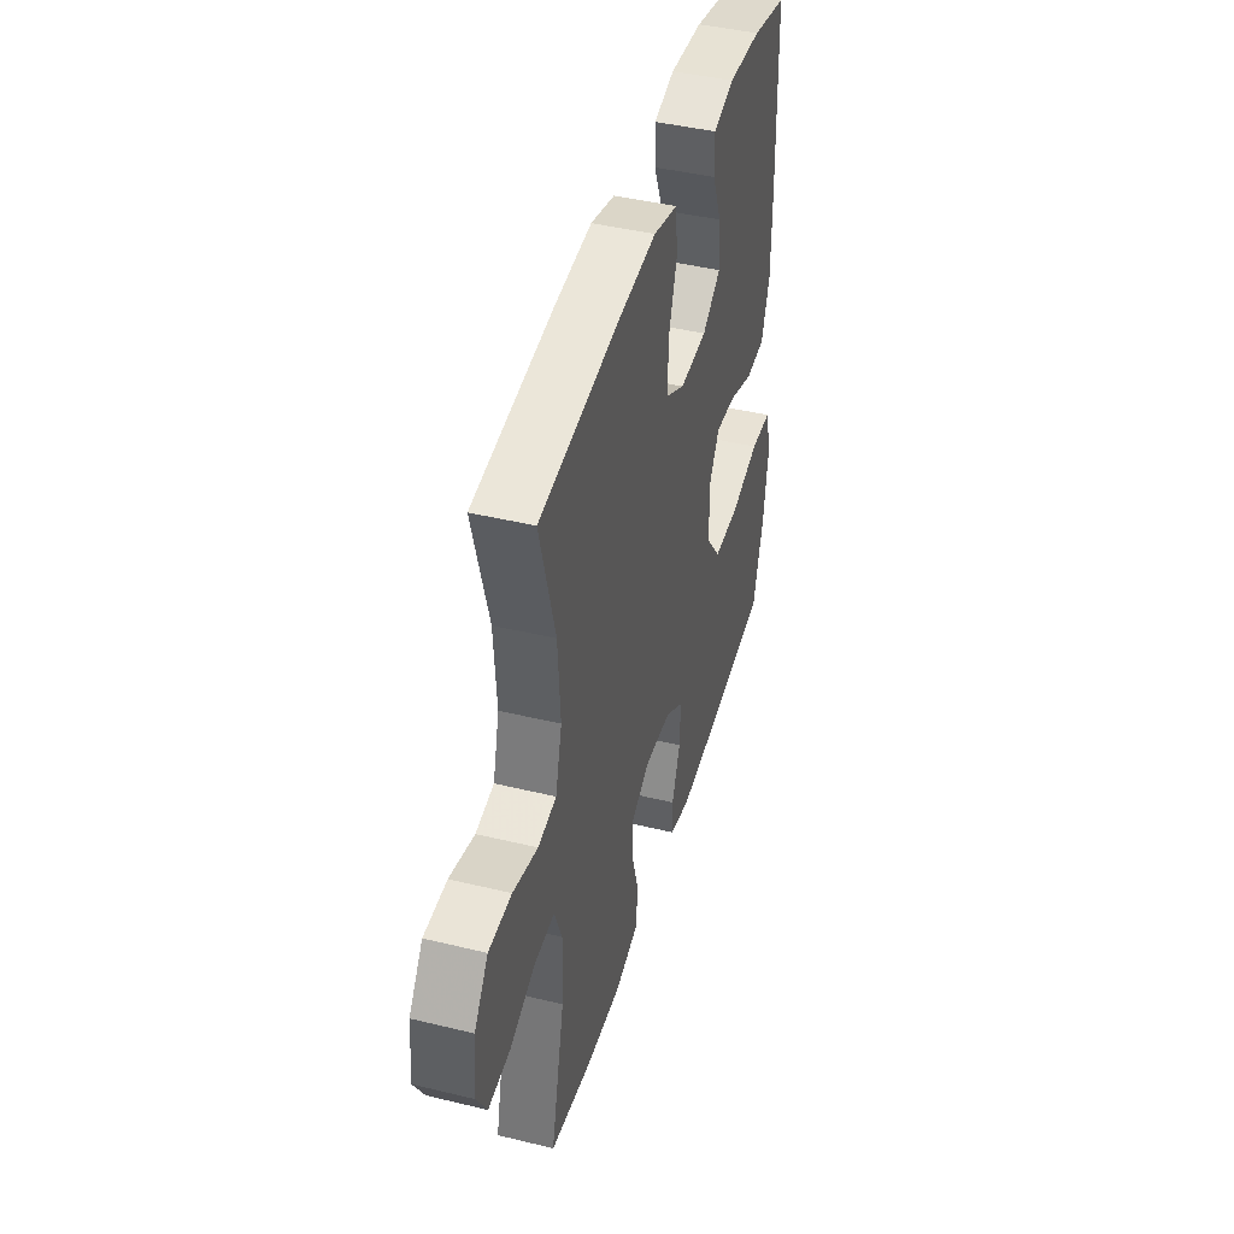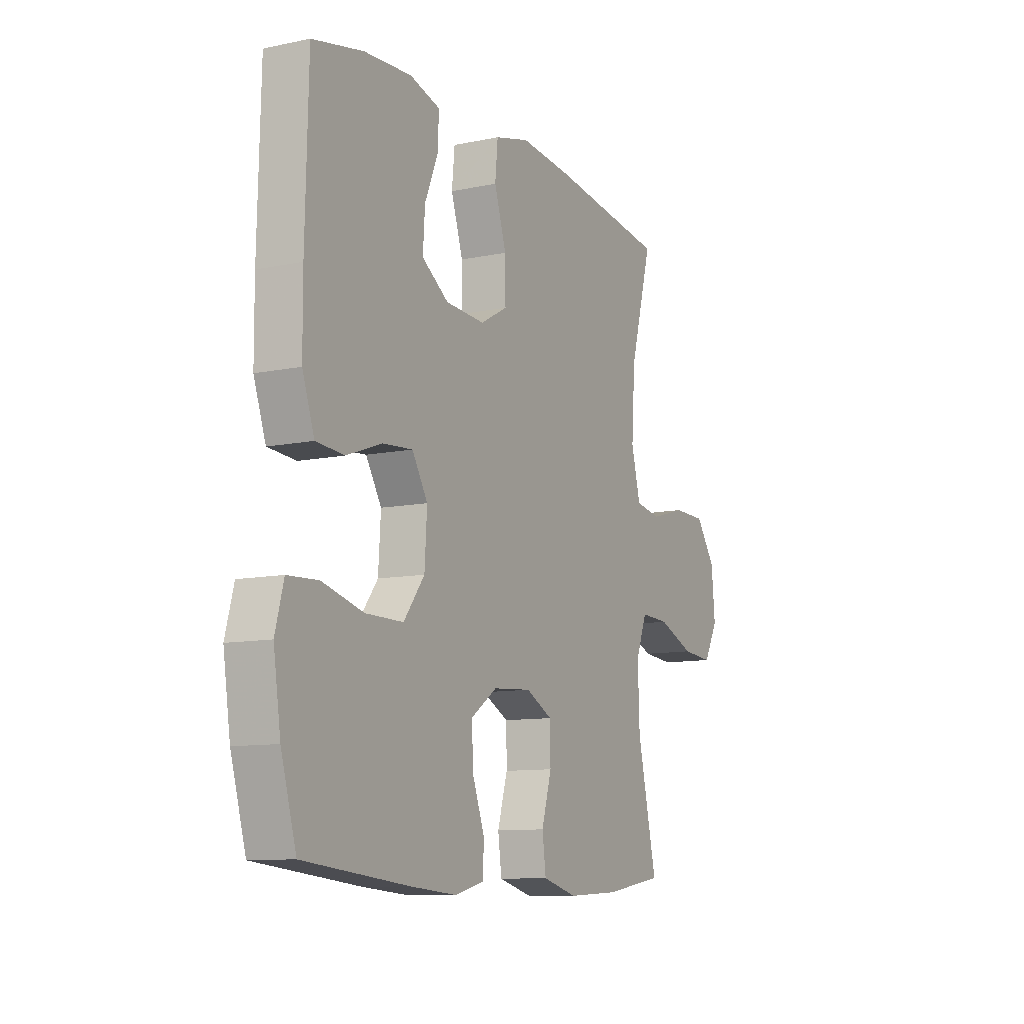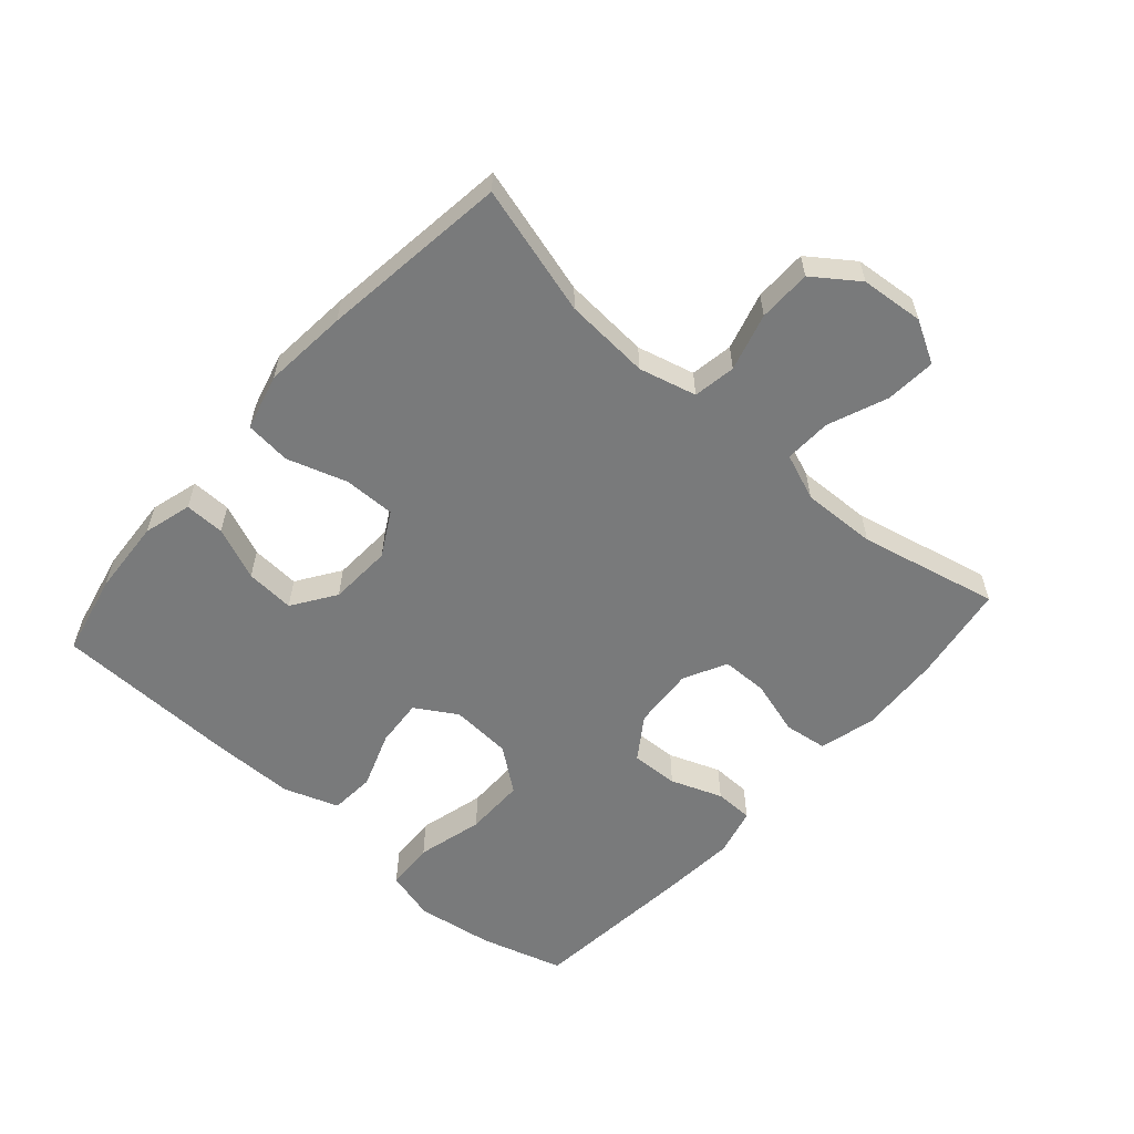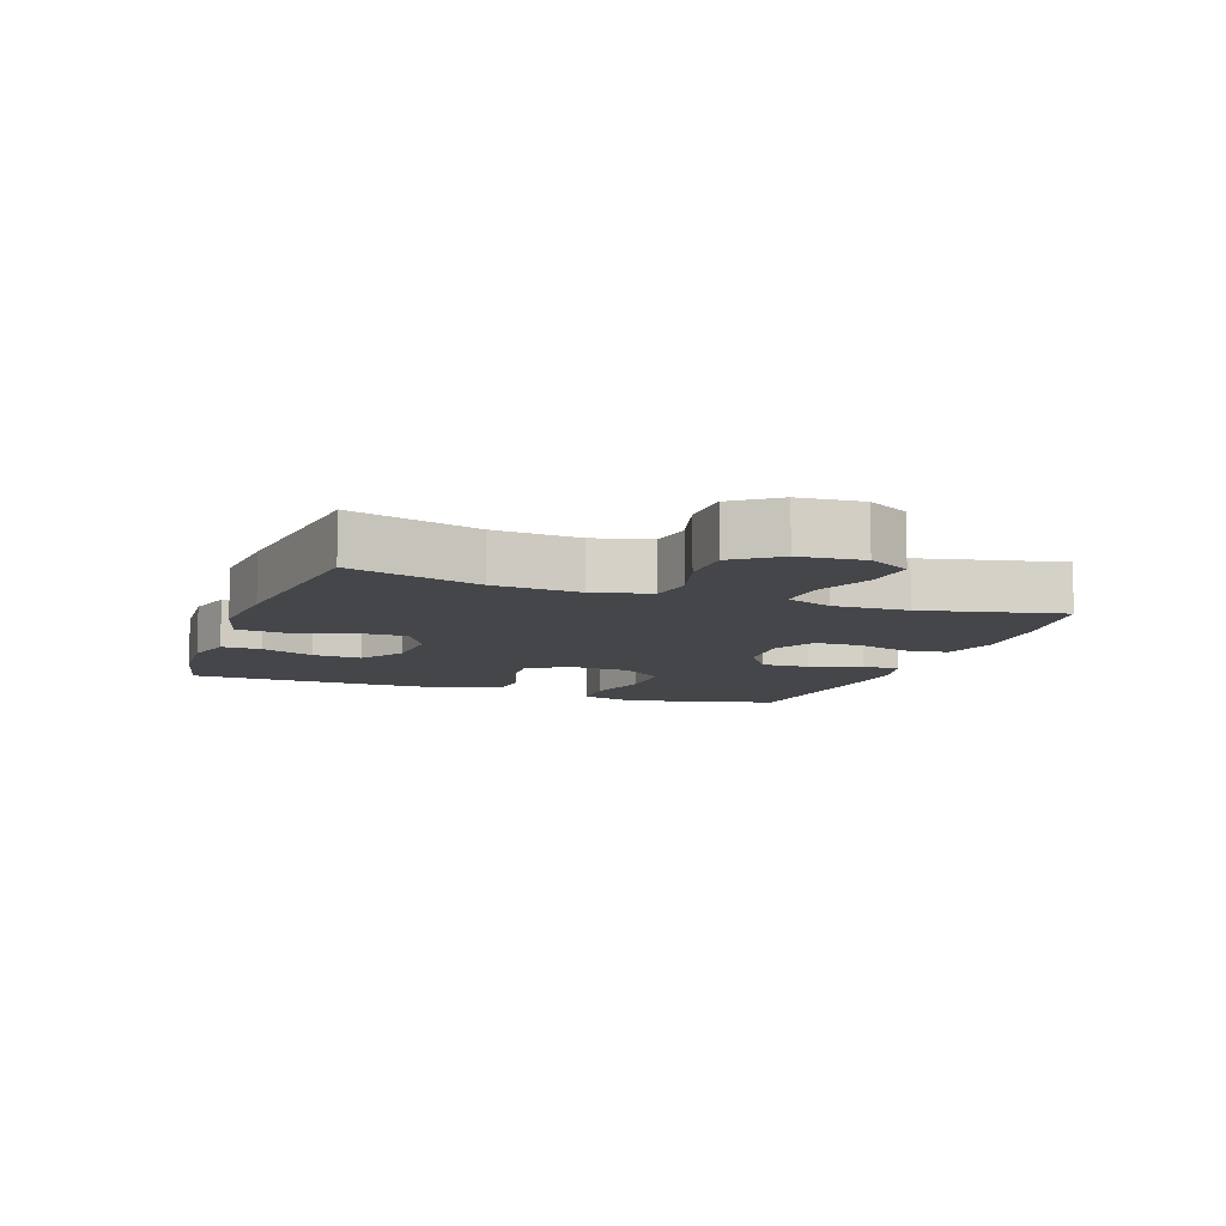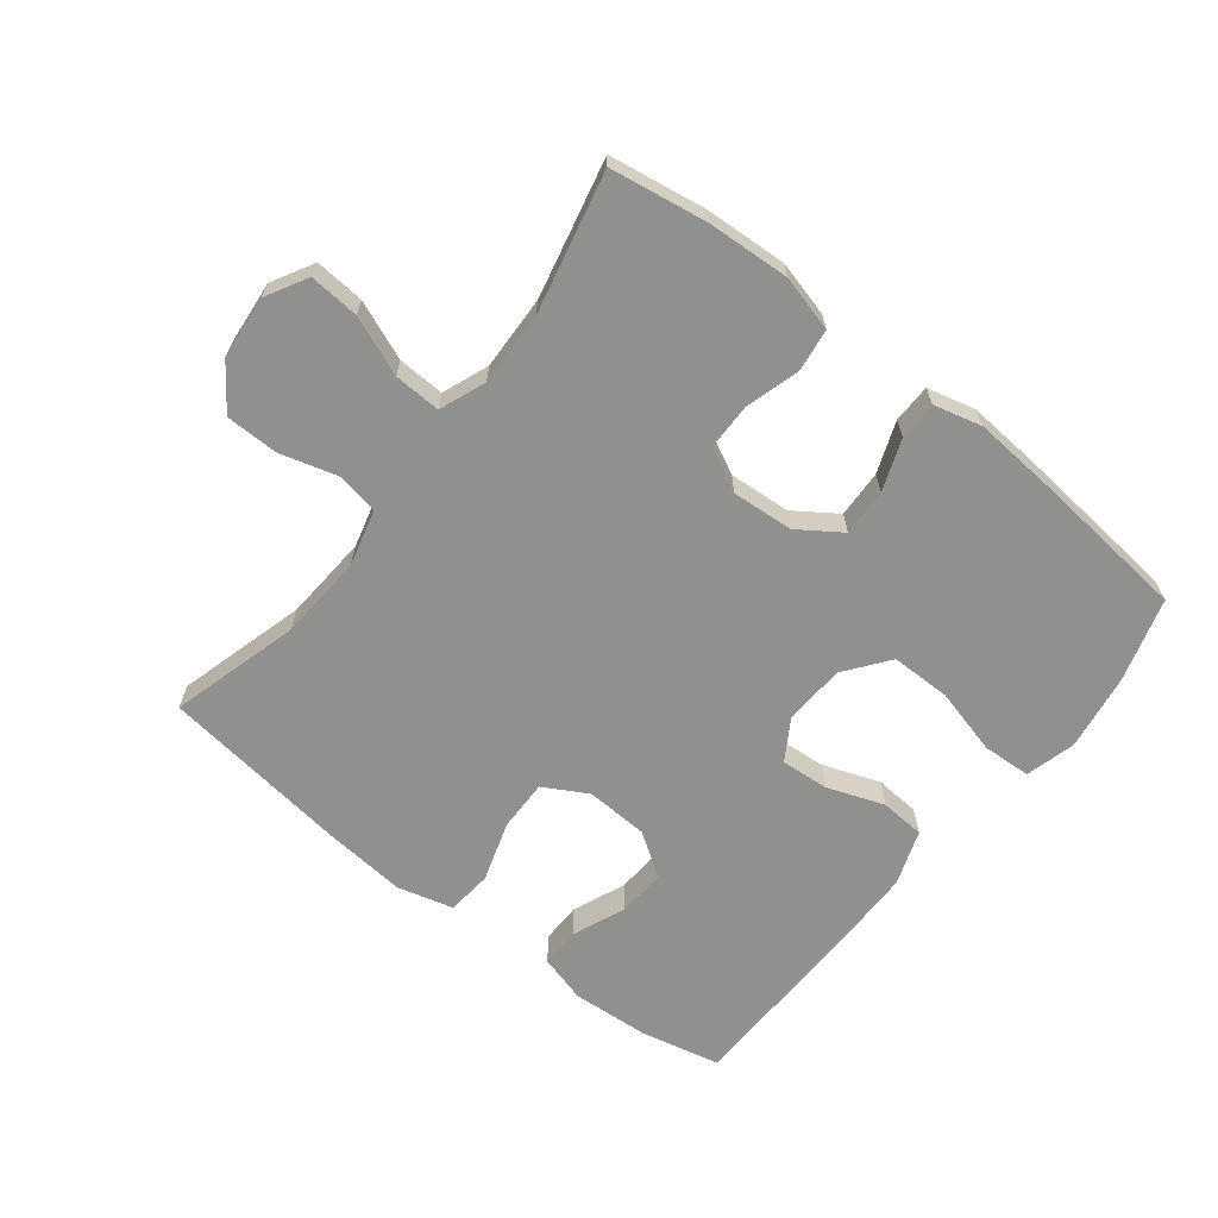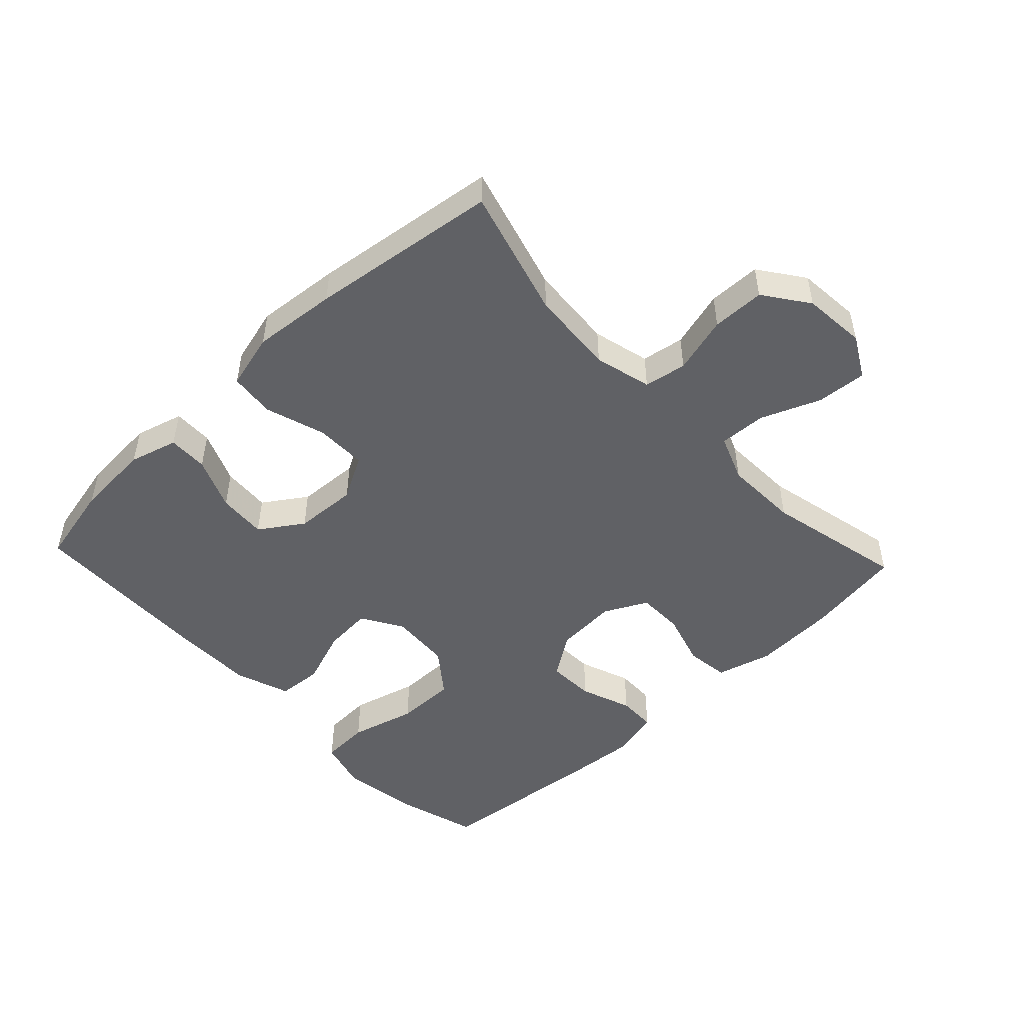
<metadata>
{"format":"obj","ext":"obj","renderer":"f3d","projection":"perspective","resolution":1024,"background":"white","views":[{"elev":43.3,"azim":106.0,"up":"+Z"},{"elev":-10.4,"azim":-62.2,"up":"+Z"},{"elev":-58.0,"azim":48.5,"up":"+Y"},{"elev":-9.4,"azim":70.2,"up":"+Y"},{"elev":-65.6,"azim":141.9,"up":"+Y"},{"elev":-49.3,"azim":43.2,"up":"+Y"}]}
</metadata>
<code>
v 0.5 0.07 -0.5
v 0.349 0.07 -0.524
v 0.22 0.07 -0.531
v 0.133 0.07 -0.508
v 0.124 0.07 -0.441
v 0.149 0.07 -0.356
v 0.148 0.07 -0.284
v 0.081 0.07 -0.25
v -0.015 0.07 -0.257
v -0.081 0.07 -0.302
v -0.078 0.07 -0.376
v -0.048 0.07 -0.456
v -0.049 0.07 -0.516
v -0.124 0.07 -0.535
v -0.24 0.07 -0.526
v -0.5 0.07 -0.5
v -0.538 0.07 -0.37
v -0.556 0.07 -0.251
v -0.535 0.07 -0.173
v -0.459 0.07 -0.169
v -0.356 0.07 -0.196
v -0.262 0.07 -0.196
v -0.21 0.07 -0.128
v -0.204 0.07 -0.033
v -0.243 0.07 0.031
v -0.318 0.07 0.025
v -0.406 0.07 -0.007
v -0.476 0.07 -0.002
v -0.506 0.07 0.083
v -0.507 0.07 0.213
v -0.5 0.07 0.5
v -0.374 0.07 0.528
v -0.255 0.07 0.536
v -0.18 0.07 0.515
v -0.181 0.07 0.453
v -0.215 0.07 0.371
v -0.22 0.07 0.295
v -0.153 0.07 0.25
v -0.055 0.07 0.245
v 0.013 0.07 0.283
v 0.012 0.07 0.363
v -0.018 0.07 0.456
v -0.011 0.07 0.527
v 0.076 0.07 0.55
v 0.207 0.07 0.538
v 0.5 0.07 0.5
v 0.444 0.07 0.299
v 0.435 0.07 0.166
v 0.458 0.07 0.077
v 0.524 0.07 0.066
v 0.613 0.07 0.091
v 0.695 0.07 0.09
v 0.745 0.07 0.021
v 0.754 0.07 -0.077
v 0.718 0.07 -0.142
v 0.64 0.07 -0.136
v 0.548 0.07 -0.099
v 0.475 0.07 -0.096
v 0.447 0.07 -0.168
v 0.451 0.07 -0.284
v 0.5 0 -0.5
v 0.349 0 -0.524
v 0.22 0 -0.531
v 0.133 0 -0.508
v 0.124 0 -0.441
v 0.149 0 -0.356
v 0.148 0 -0.284
v 0.081 0 -0.25
v -0.015 0 -0.257
v -0.081 0 -0.302
v -0.078 0 -0.376
v -0.048 0 -0.456
v -0.049 0 -0.516
v -0.124 0 -0.535
v -0.24 0 -0.526
v -0.5 0 -0.5
v -0.538 0 -0.37
v -0.556 0 -0.251
v -0.535 0 -0.173
v -0.459 0 -0.169
v -0.356 0 -0.196
v -0.262 0 -0.196
v -0.21 0 -0.128
v -0.204 0 -0.033
v -0.243 0 0.031
v -0.318 0 0.025
v -0.406 0 -0.007
v -0.476 0 -0.002
v -0.506 0 0.083
v -0.507 0 0.213
v -0.5 0 0.5
v -0.374 0 0.528
v -0.255 0 0.536
v -0.18 0 0.515
v -0.181 0 0.453
v -0.215 0 0.371
v -0.22 0 0.295
v -0.153 0 0.25
v -0.055 0 0.245
v 0.013 0 0.283
v 0.012 0 0.363
v -0.018 0 0.456
v -0.011 0 0.527
v 0.076 0 0.55
v 0.207 0 0.538
v 0.5 0 0.5
v 0.444 0 0.299
v 0.435 0 0.166
v 0.458 0 0.077
v 0.524 0 0.066
v 0.613 0 0.091
v 0.695 0 0.09
v 0.745 0 0.021
v 0.754 0 -0.077
v 0.718 0 -0.142
v 0.64 0 -0.136
v 0.548 0 -0.099
v 0.475 0 -0.096
v 0.447 0 -0.168
v 0.451 0 -0.284
f 54 55 56 57
f 54 57 58
f 53 54 58
f 50 51 52 53
f 49 50 53 58
f 48 49 58 59
f 44 45 46 47
f 44 47 48
f 41 42 43 44
f 40 41 44 48
f 39 40 48 59
f 33 34 35 36
f 33 36 37
f 32 33 37
f 31 32 37
f 30 31 37
f 29 30 37 38
f 26 27 28 29
f 25 26 29 38
f 18 19 20 21
f 18 21 22
f 17 18 22
f 16 17 22
f 15 16 22
f 14 15 22 23
f 11 12 13 14
f 10 11 14 23
f 3 4 5 6
f 3 6 7
f 60 1 2 3
f 60 3 7
f 59 60 7 8
f 39 59 8 9
f 24 25 38 39
f 23 24 39
f 9 10 23 39
f 117 116 115 114
f 118 117 114
f 118 114 113
f 113 112 111 110
f 118 113 110 109
f 119 118 109 108
f 107 106 105 104
f 108 107 104
f 104 103 102 101
f 108 104 101 100
f 119 108 100 99
f 96 95 94 93
f 97 96 93
f 97 93 92
f 97 92 91
f 97 91 90
f 98 97 90 89
f 89 88 87 86
f 98 89 86 85
f 81 80 79 78
f 82 81 78
f 82 78 77
f 82 77 76
f 82 76 75
f 83 82 75 74
f 74 73 72 71
f 83 74 71 70
f 66 65 64 63
f 67 66 63
f 63 62 61 120
f 67 63 120
f 68 67 120 119
f 69 68 119 99
f 99 98 85 84
f 99 84 83
f 99 83 70 69
f 1 61 62 2
f 2 62 63 3
f 3 63 64 4
f 4 64 65 5
f 5 65 66 6
f 6 66 67 7
f 7 67 68 8
f 8 68 69 9
f 9 69 70 10
f 10 70 71 11
f 11 71 72 12
f 12 72 73 13
f 13 73 74 14
f 14 74 75 15
f 15 75 76 16
f 16 76 77 17
f 17 77 78 18
f 18 78 79 19
f 19 79 80 20
f 20 80 81 21
f 21 81 82 22
f 22 82 83 23
f 23 83 84 24
f 24 84 85 25
f 25 85 86 26
f 26 86 87 27
f 27 87 88 28
f 28 88 89 29
f 29 89 90 30
f 30 90 91 31
f 31 91 92 32
f 32 92 93 33
f 33 93 94 34
f 34 94 95 35
f 35 95 96 36
f 36 96 97 37
f 37 97 98 38
f 38 98 99 39
f 39 99 100 40
f 40 100 101 41
f 41 101 102 42
f 42 102 103 43
f 43 103 104 44
f 44 104 105 45
f 45 105 106 46
f 46 106 107 47
f 47 107 108 48
f 48 108 109 49
f 49 109 110 50
f 50 110 111 51
f 51 111 112 52
f 52 112 113 53
f 53 113 114 54
f 54 114 115 55
f 55 115 116 56
f 56 116 117 57
f 57 117 118 58
f 58 118 119 59
f 59 119 120 60
f 60 120 61 1

</code>
